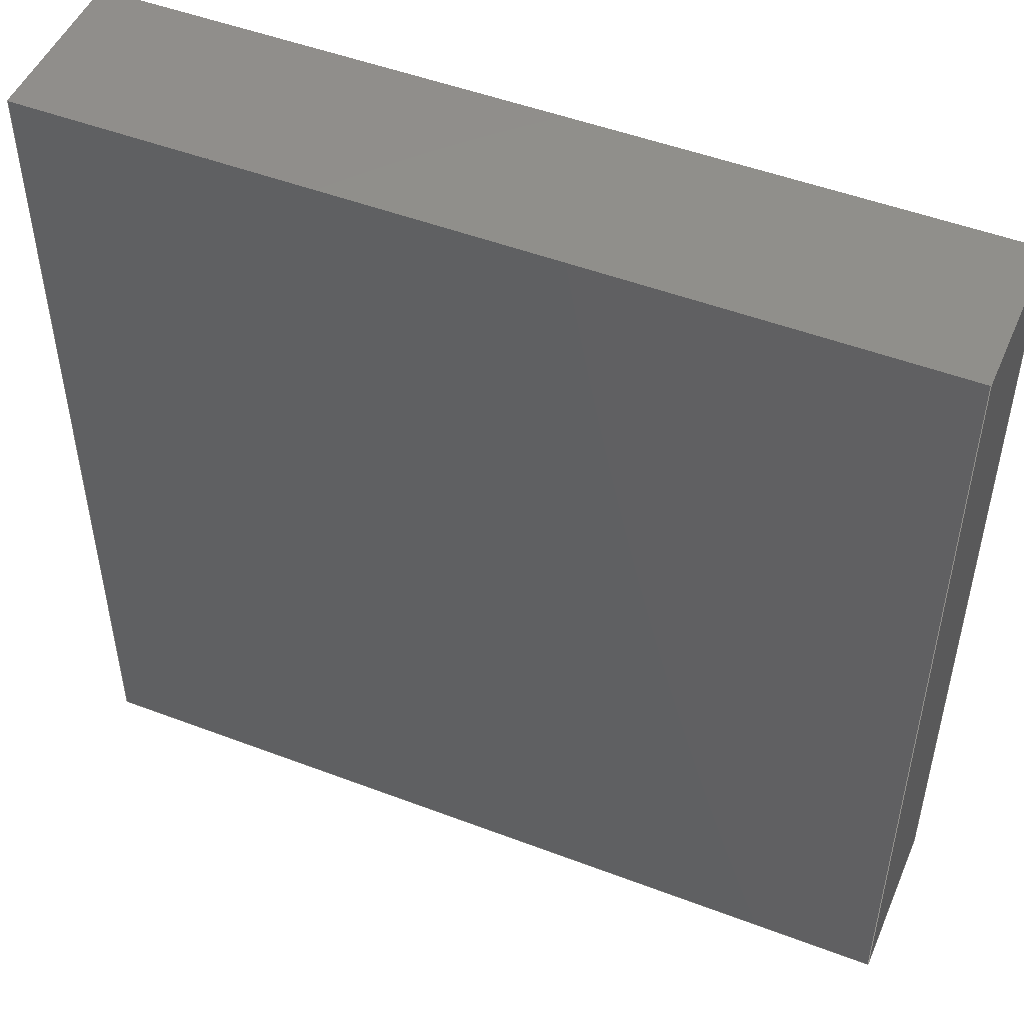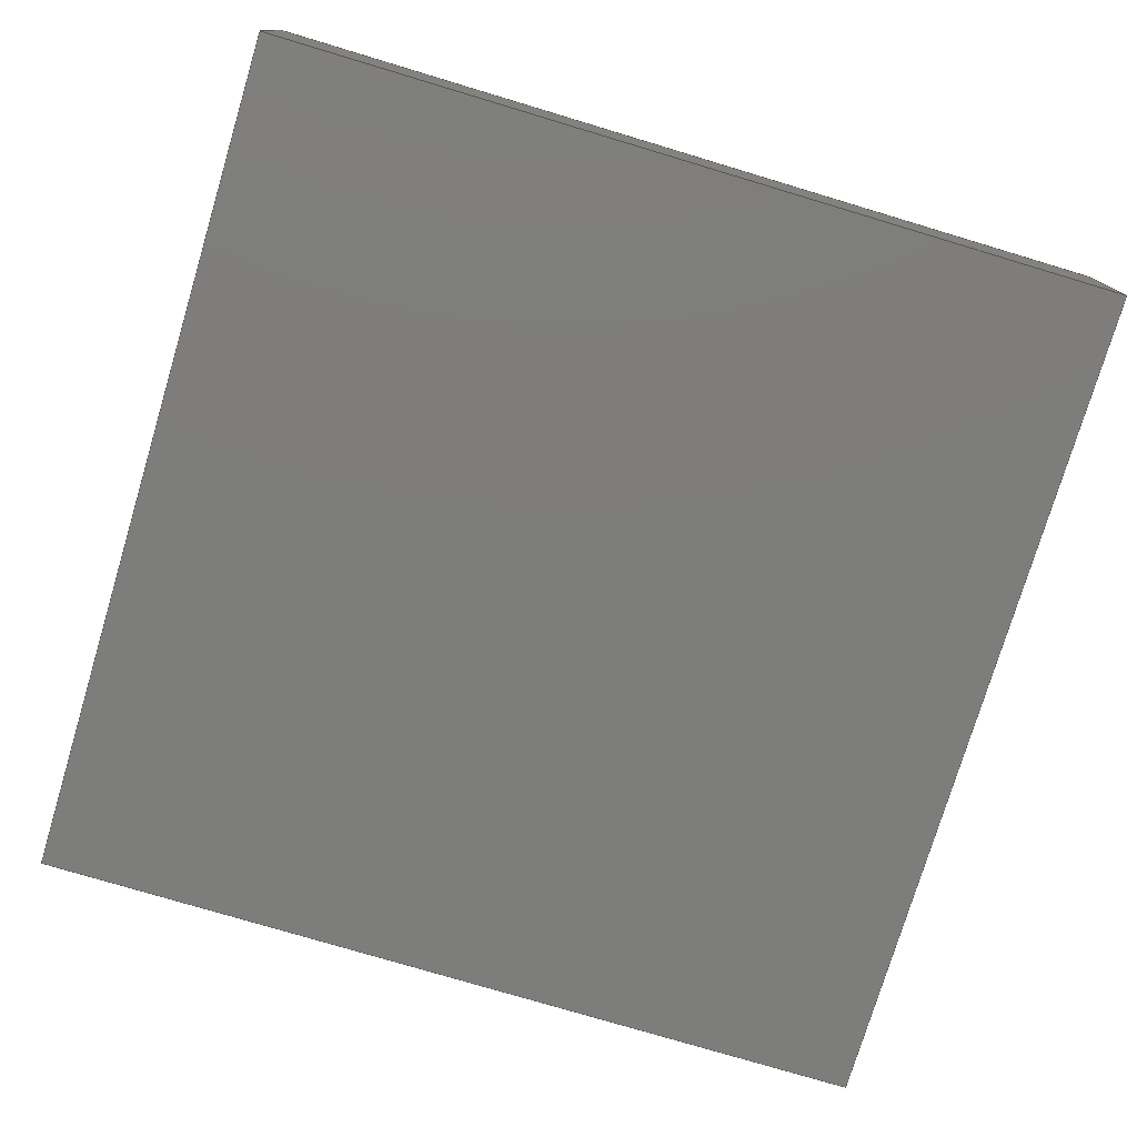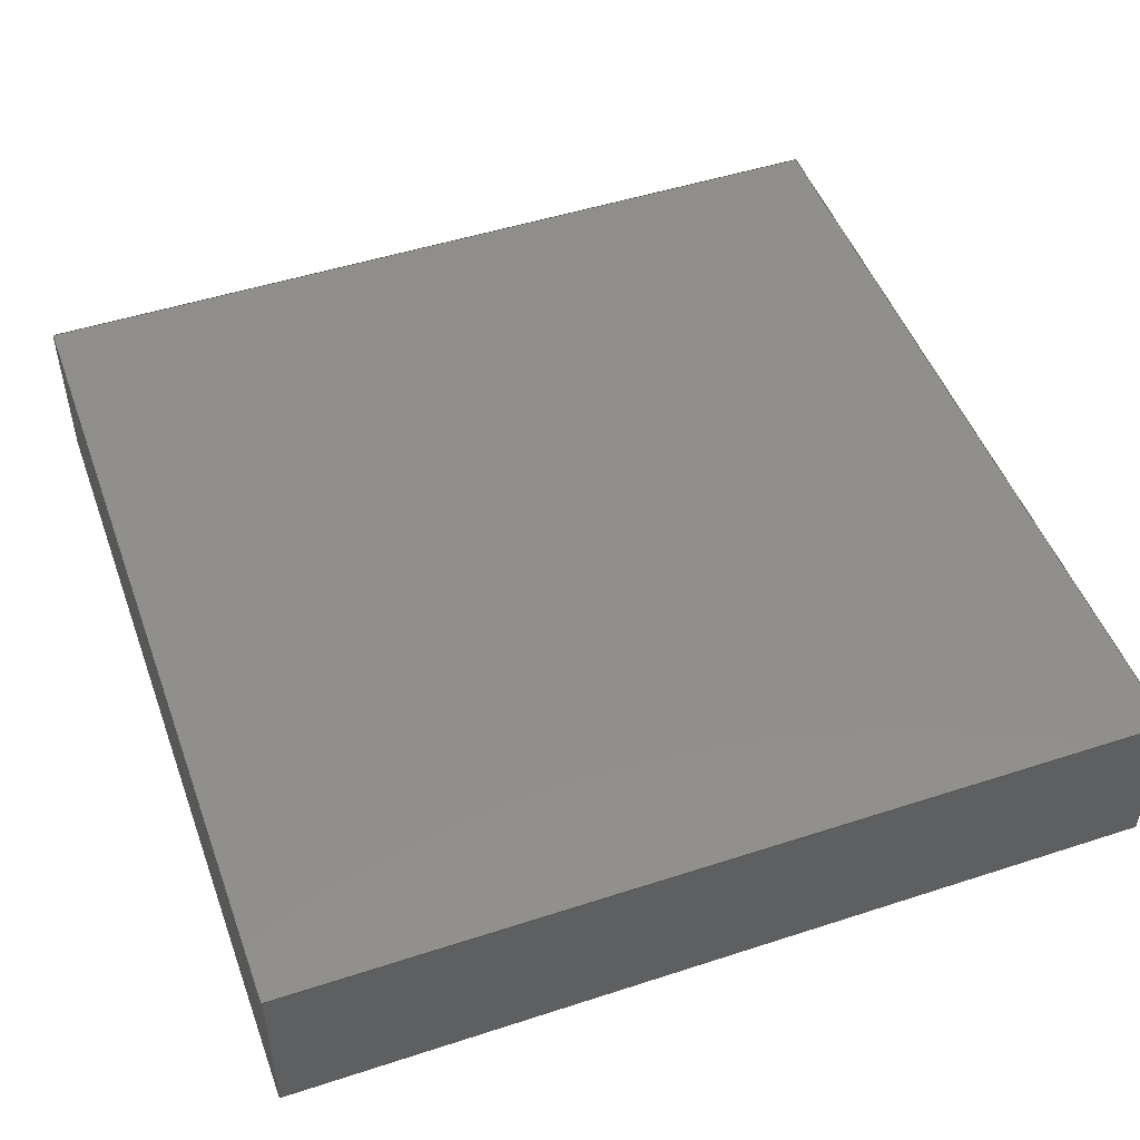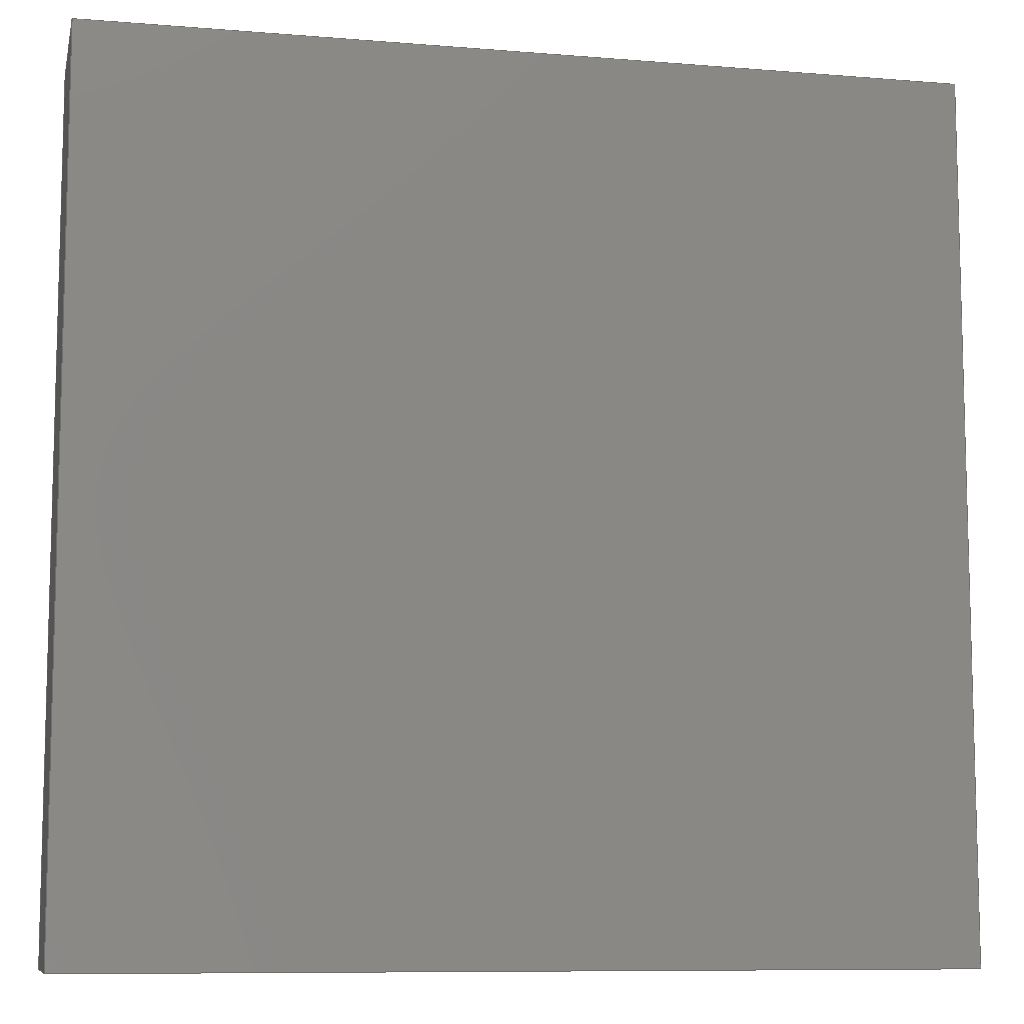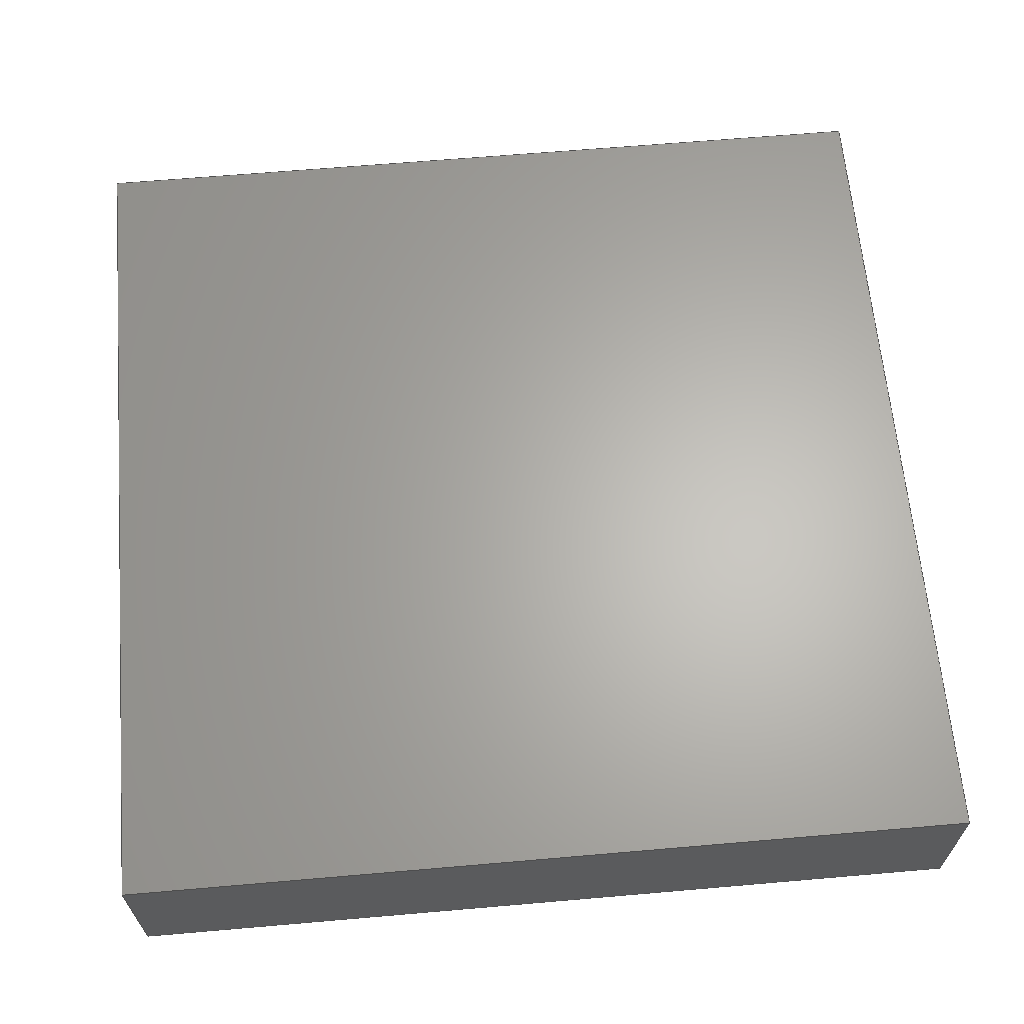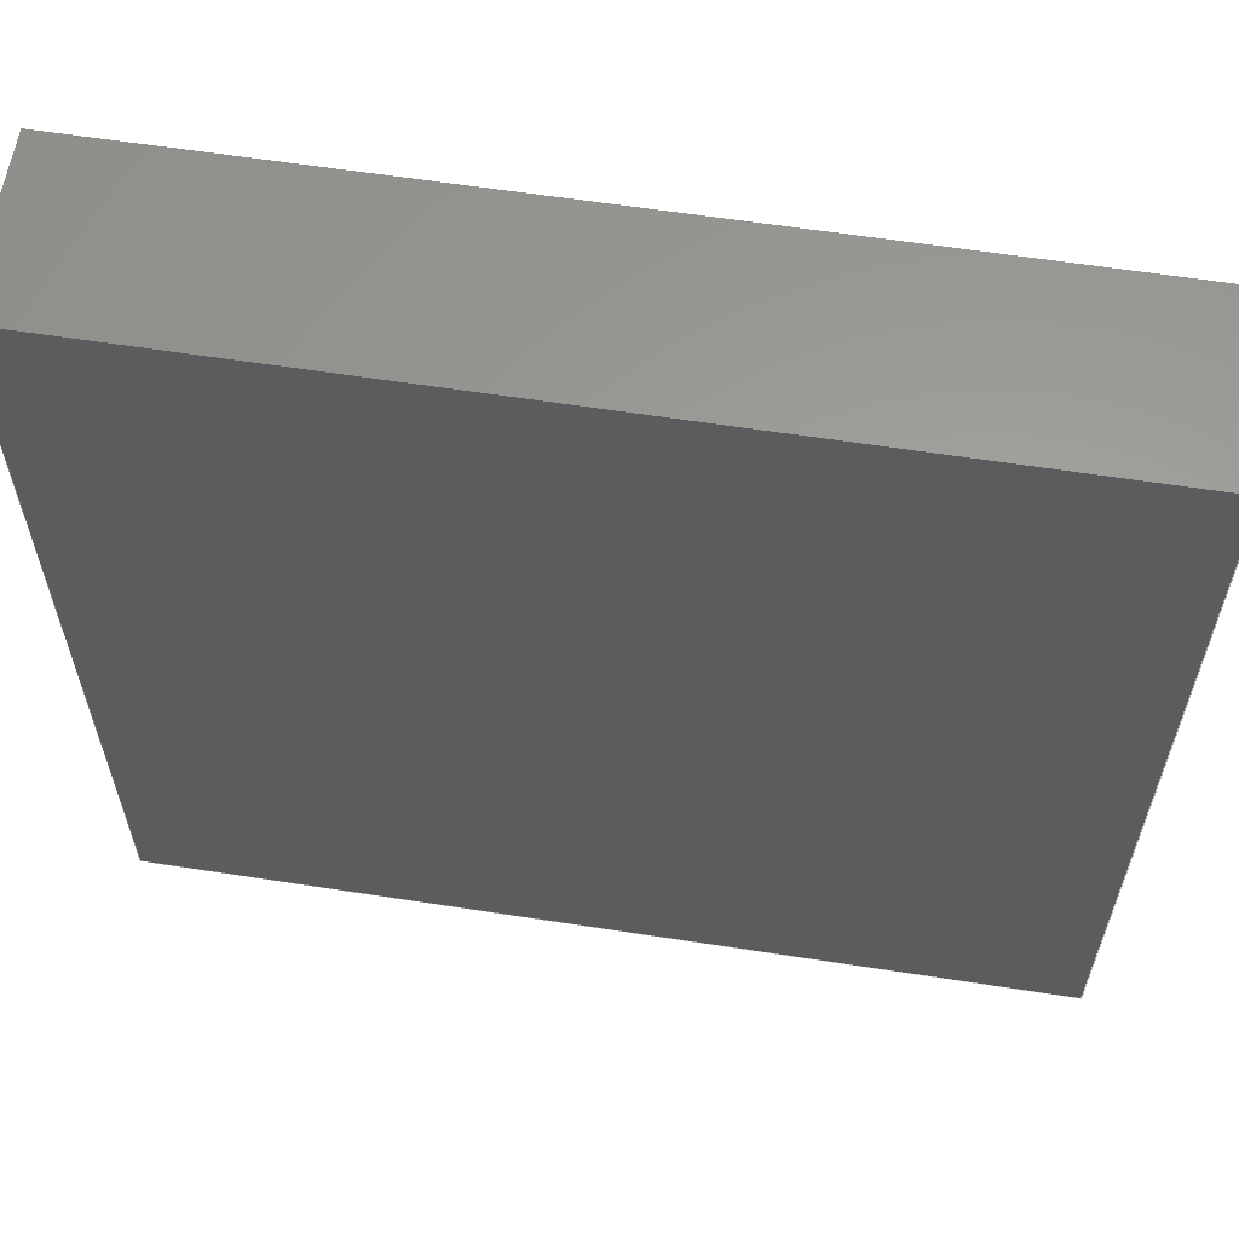
<metadata>
{"format":"step","ext":"step","renderer":"f3d","projection":"perspective","resolution":1024,"background":"white","views":[{"elev":49.4,"azim":-157.2,"up":"+Z"},{"elev":-76.7,"azim":73.3,"up":"+Y"},{"elev":49.3,"azim":70.2,"up":"+Y"},{"elev":-9.1,"azim":-12.3,"up":"+Z"},{"elev":64.3,"azim":85.0,"up":"+Y"},{"elev":61.0,"azim":9.0,"up":"+Z"}]}
</metadata>
<code>
ISO-10303-21;
DATA;
#1=MECHANICAL_DESIGN_GEOMETRIC_PRESENTATION_REPRESENTATION('',(#4),#162);
#2=SHAPE_REPRESENTATION_RELATIONSHIP('SRR','None',#174,#3);
#3=ADVANCED_BREP_SHAPE_REPRESENTATION($,(#5),#161);
#4=STYLED_ITEM('',(#183),#5);
#5=MANIFOLD_SOLID_BREP('Solid1',#98);
#6=FACE_OUTER_BOUND('',#12,.T.);
#7=FACE_OUTER_BOUND('',#13,.T.);
#8=FACE_OUTER_BOUND('',#14,.T.);
#9=FACE_OUTER_BOUND('',#15,.T.);
#10=FACE_OUTER_BOUND('',#16,.T.);
#11=FACE_OUTER_BOUND('',#17,.T.);
#12=EDGE_LOOP('',(#62,#63,#64,#65));
#13=EDGE_LOOP('',(#66,#67,#68,#69));
#14=EDGE_LOOP('',(#70,#71,#72,#73));
#15=EDGE_LOOP('',(#74,#75,#76,#77));
#16=EDGE_LOOP('',(#78,#79,#80,#81));
#17=EDGE_LOOP('',(#82,#83,#84,#85));
#18=LINE('',#136,#30);
#19=LINE('',#138,#31);
#20=LINE('',#140,#32);
#21=LINE('',#141,#33);
#22=LINE('',#144,#34);
#23=LINE('',#146,#35);
#24=LINE('',#147,#36);
#25=LINE('',#150,#37);
#26=LINE('',#152,#38);
#27=LINE('',#153,#39);
#28=LINE('',#155,#40);
#29=LINE('',#156,#41);
#30=VECTOR('',#110,0.5);
#31=VECTOR('',#111,0.095);
#32=VECTOR('',#112,0.5);
#33=VECTOR('',#113,0.095);
#34=VECTOR('',#116,0.5);
#35=VECTOR('',#117,0.095);
#36=VECTOR('',#118,0.5);
#37=VECTOR('',#121,0.5);
#38=VECTOR('',#122,0.095);
#39=VECTOR('',#123,0.5);
#40=VECTOR('',#126,0.5);
#41=VECTOR('',#127,0.5);
#42=VERTEX_POINT('',#134);
#43=VERTEX_POINT('',#135);
#44=VERTEX_POINT('',#137);
#45=VERTEX_POINT('',#139);
#46=VERTEX_POINT('',#143);
#47=VERTEX_POINT('',#145);
#48=VERTEX_POINT('',#149);
#49=VERTEX_POINT('',#151);
#50=EDGE_CURVE('',#42,#43,#18,.T.);
#51=EDGE_CURVE('',#44,#43,#19,.T.);
#52=EDGE_CURVE('',#45,#44,#20,.T.);
#53=EDGE_CURVE('',#45,#42,#21,.T.);
#54=EDGE_CURVE('',#43,#46,#22,.T.);
#55=EDGE_CURVE('',#47,#46,#23,.T.);
#56=EDGE_CURVE('',#44,#47,#24,.T.);
#57=EDGE_CURVE('',#46,#48,#25,.T.);
#58=EDGE_CURVE('',#49,#48,#26,.T.);
#59=EDGE_CURVE('',#47,#49,#27,.T.);
#60=EDGE_CURVE('',#48,#42,#28,.T.);
#61=EDGE_CURVE('',#49,#45,#29,.T.);
#62=ORIENTED_EDGE('',*,*,#50,.T.);
#63=ORIENTED_EDGE('',*,*,#51,.F.);
#64=ORIENTED_EDGE('',*,*,#52,.F.);
#65=ORIENTED_EDGE('',*,*,#53,.T.);
#66=ORIENTED_EDGE('',*,*,#54,.T.);
#67=ORIENTED_EDGE('',*,*,#55,.F.);
#68=ORIENTED_EDGE('',*,*,#56,.F.);
#69=ORIENTED_EDGE('',*,*,#51,.T.);
#70=ORIENTED_EDGE('',*,*,#57,.T.);
#71=ORIENTED_EDGE('',*,*,#58,.F.);
#72=ORIENTED_EDGE('',*,*,#59,.F.);
#73=ORIENTED_EDGE('',*,*,#55,.T.);
#74=ORIENTED_EDGE('',*,*,#60,.T.);
#75=ORIENTED_EDGE('',*,*,#53,.F.);
#76=ORIENTED_EDGE('',*,*,#61,.F.);
#77=ORIENTED_EDGE('',*,*,#58,.T.);
#78=ORIENTED_EDGE('',*,*,#50,.F.);
#79=ORIENTED_EDGE('',*,*,#60,.F.);
#80=ORIENTED_EDGE('',*,*,#57,.F.);
#81=ORIENTED_EDGE('',*,*,#54,.F.);
#82=ORIENTED_EDGE('',*,*,#61,.T.);
#83=ORIENTED_EDGE('',*,*,#52,.T.);
#84=ORIENTED_EDGE('',*,*,#56,.T.);
#85=ORIENTED_EDGE('',*,*,#59,.T.);
#86=PLANE('',#100);
#87=PLANE('',#101);
#88=PLANE('',#102);
#89=PLANE('',#103);
#90=PLANE('',#104);
#91=PLANE('',#105);
#92=ADVANCED_FACE('',(#6),#86,.T.);
#93=ADVANCED_FACE('',(#7),#87,.T.);
#94=ADVANCED_FACE('',(#8),#88,.T.);
#95=ADVANCED_FACE('',(#9),#89,.T.);
#96=ADVANCED_FACE('',(#10),#90,.F.);
#97=ADVANCED_FACE('',(#11),#91,.T.);
#98=CLOSED_SHELL('',(#92,#93,#94,#95,#96,#97));
#99=AXIS2_PLACEMENT_3D('placement',#132,#106,#107);
#100=AXIS2_PLACEMENT_3D('',#133,#108,#109);
#101=AXIS2_PLACEMENT_3D('',#142,#114,#115);
#102=AXIS2_PLACEMENT_3D('',#148,#119,#120);
#103=AXIS2_PLACEMENT_3D('',#154,#124,#125);
#104=AXIS2_PLACEMENT_3D('',#157,#128,#129);
#105=AXIS2_PLACEMENT_3D('',#158,#130,#131);
#106=DIRECTION('axis',(0,0,1));
#107=DIRECTION('refdir',(1,0,0));
#108=DIRECTION('center_axis',(1,0,0));
#109=DIRECTION('ref_axis',(0,0,-1));
#110=DIRECTION('',(0,0,-1));
#111=DIRECTION('',(0,-1,0));
#112=DIRECTION('',(0,0,-1));
#113=DIRECTION('',(0,-1,0));
#114=DIRECTION('center_axis',(0,0,-1));
#115=DIRECTION('ref_axis',(-1,0,0));
#116=DIRECTION('',(-1,0,0));
#117=DIRECTION('',(0,-1,0));
#118=DIRECTION('',(-1,0,0));
#119=DIRECTION('center_axis',(-1,0,0));
#120=DIRECTION('ref_axis',(0,0,1));
#121=DIRECTION('',(0,0,1));
#122=DIRECTION('',(0,-1,0));
#123=DIRECTION('',(0,0,1));
#124=DIRECTION('center_axis',(0,0,1));
#125=DIRECTION('ref_axis',(1,0,0));
#126=DIRECTION('',(1,0,0));
#127=DIRECTION('',(1,0,0));
#128=DIRECTION('center_axis',(0,1,0));
#129=DIRECTION('ref_axis',(0,0,1));
#130=DIRECTION('center_axis',(0,1,0));
#131=DIRECTION('ref_axis',(0,0,1));
#132=CARTESIAN_POINT('',(0,0,0));
#133=CARTESIAN_POINT('Origin',(0.25,0,0.25));
#134=CARTESIAN_POINT('',(0.25,-0.095,0.25));
#135=CARTESIAN_POINT('',(0.25,-0.095,-0.25));
#136=CARTESIAN_POINT('',(0.25,-0.095,0.25));
#137=CARTESIAN_POINT('',(0.25,0,-0.25));
#138=CARTESIAN_POINT('',(0.25,0,-0.25));
#139=CARTESIAN_POINT('',(0.25,0,0.25));
#140=CARTESIAN_POINT('',(0.25,0,0.25));
#141=CARTESIAN_POINT('',(0.25,0,0.25));
#142=CARTESIAN_POINT('Origin',(0.25,0,-0.25));
#143=CARTESIAN_POINT('',(-0.25,-0.095,-0.25));
#144=CARTESIAN_POINT('',(0.25,-0.095,-0.25));
#145=CARTESIAN_POINT('',(-0.25,0,-0.25));
#146=CARTESIAN_POINT('',(-0.25,0,-0.25));
#147=CARTESIAN_POINT('',(0.25,0,-0.25));
#148=CARTESIAN_POINT('Origin',(-0.25,0,-0.25));
#149=CARTESIAN_POINT('',(-0.25,-0.095,0.25));
#150=CARTESIAN_POINT('',(-0.25,-0.095,-0.25));
#151=CARTESIAN_POINT('',(-0.25,0,0.25));
#152=CARTESIAN_POINT('',(-0.25,0,0.25));
#153=CARTESIAN_POINT('',(-0.25,0,-0.25));
#154=CARTESIAN_POINT('Origin',(-0.25,0,0.25));
#155=CARTESIAN_POINT('',(-0.25,-0.095,0.25));
#156=CARTESIAN_POINT('',(-0.25,0,0.25));
#157=CARTESIAN_POINT('Origin',(0,-0.095,0));
#158=CARTESIAN_POINT('Origin',(0,0,0));
#159=UNCERTAINTY_MEASURE_WITH_UNIT(LENGTH_MEASURE(0.0003937),
#163,'DISTANCE_ACCURACY_VALUE',
'Maximum model space distance between geometric entities at asserted c
onnectivities');
#160=UNCERTAINTY_MEASURE_WITH_UNIT(LENGTH_MEASURE(1e-06),#164,
'DISTANCE_ACCURACY_VALUE',
'Maximum model space distance between geometric entities at asserted c
onnectivities');
#161=(
GEOMETRIC_REPRESENTATION_CONTEXT(3)
GLOBAL_UNCERTAINTY_ASSIGNED_CONTEXT((#159))
GLOBAL_UNIT_ASSIGNED_CONTEXT((#163,#169,#166))
REPRESENTATION_CONTEXT('','3D')
);
#162=(
GEOMETRIC_REPRESENTATION_CONTEXT(3)
GLOBAL_UNCERTAINTY_ASSIGNED_CONTEXT((#160))
GLOBAL_UNIT_ASSIGNED_CONTEXT((#164,#169,#166))
REPRESENTATION_CONTEXT('','3D')
);
#163=(
CONVERSION_BASED_UNIT('__CONSTANT UNIT inch',#165)
LENGTH_UNIT()
NAMED_UNIT(#168)
);
#164=(
LENGTH_UNIT()
NAMED_UNIT(*)
SI_UNIT(.MILLI.,.METRE.)
);
#165=LENGTH_MEASURE_WITH_UNIT(LENGTH_MEASURE(25.4),#164);
#166=(
NAMED_UNIT(*)
SI_UNIT($,.STERADIAN.)
SOLID_ANGLE_UNIT()
);
#167=DIMENSIONAL_EXPONENTS(0,0,0,0,0,0,0);
#168=DIMENSIONAL_EXPONENTS(1,0,0,0,0,0,0);
#169=(
CONVERSION_BASED_UNIT('degree',#171)
NAMED_UNIT(#167)
PLANE_ANGLE_UNIT()
);
#170=(
NAMED_UNIT(*)
PLANE_ANGLE_UNIT()
SI_UNIT($,.RADIAN.)
);
#171=PLANE_ANGLE_MEASURE_WITH_UNIT(PLANE_ANGLE_MEASURE(0.01745),#170);
#172=SHAPE_DEFINITION_REPRESENTATION(#173,#174);
#173=PRODUCT_DEFINITION_SHAPE('',$,#176);
#174=SHAPE_REPRESENTATION('',(#99),#161);
#175=PRODUCT_DEFINITION_CONTEXT('part definition',#180,'design');
#176=PRODUCT_DEFINITION('UB2SK5Dni_d_cap','UB2SK5Dni_d_cap',#177,#175);
#177=PRODUCT_DEFINITION_FORMATION('',$,#182);
#178=PRODUCT_RELATED_PRODUCT_CATEGORY('UB2SK5Dni_d_cap',
'UB2SK5Dni_d_cap',(#182));
#179=APPLICATION_PROTOCOL_DEFINITION('international standard',
'automotive_design',2009,#180);
#180=APPLICATION_CONTEXT(
'Core Data for Automotive Mechanical Design Process');
#181=PRODUCT_CONTEXT('part definition',#180,'mechanical');
#182=PRODUCT('UB2SK5Dni_d_cap','UB2SK5Dni_d_cap',$,(#181));
#183=PRESENTATION_STYLE_ASSIGNMENT((#184));
#184=SURFACE_STYLE_USAGE(.BOTH.,#185);
#185=SURFACE_SIDE_STYLE($,(#186));
#186=SURFACE_STYLE_FILL_AREA(#187);
#187=FILL_AREA_STYLE($,(#188));
#188=FILL_AREA_STYLE_COLOUR($,#189);
#189=COLOUR_RGB('',0.7529,0.7529,0.7529);
ENDSEC;
END-ISO-10303-21;

</code>
